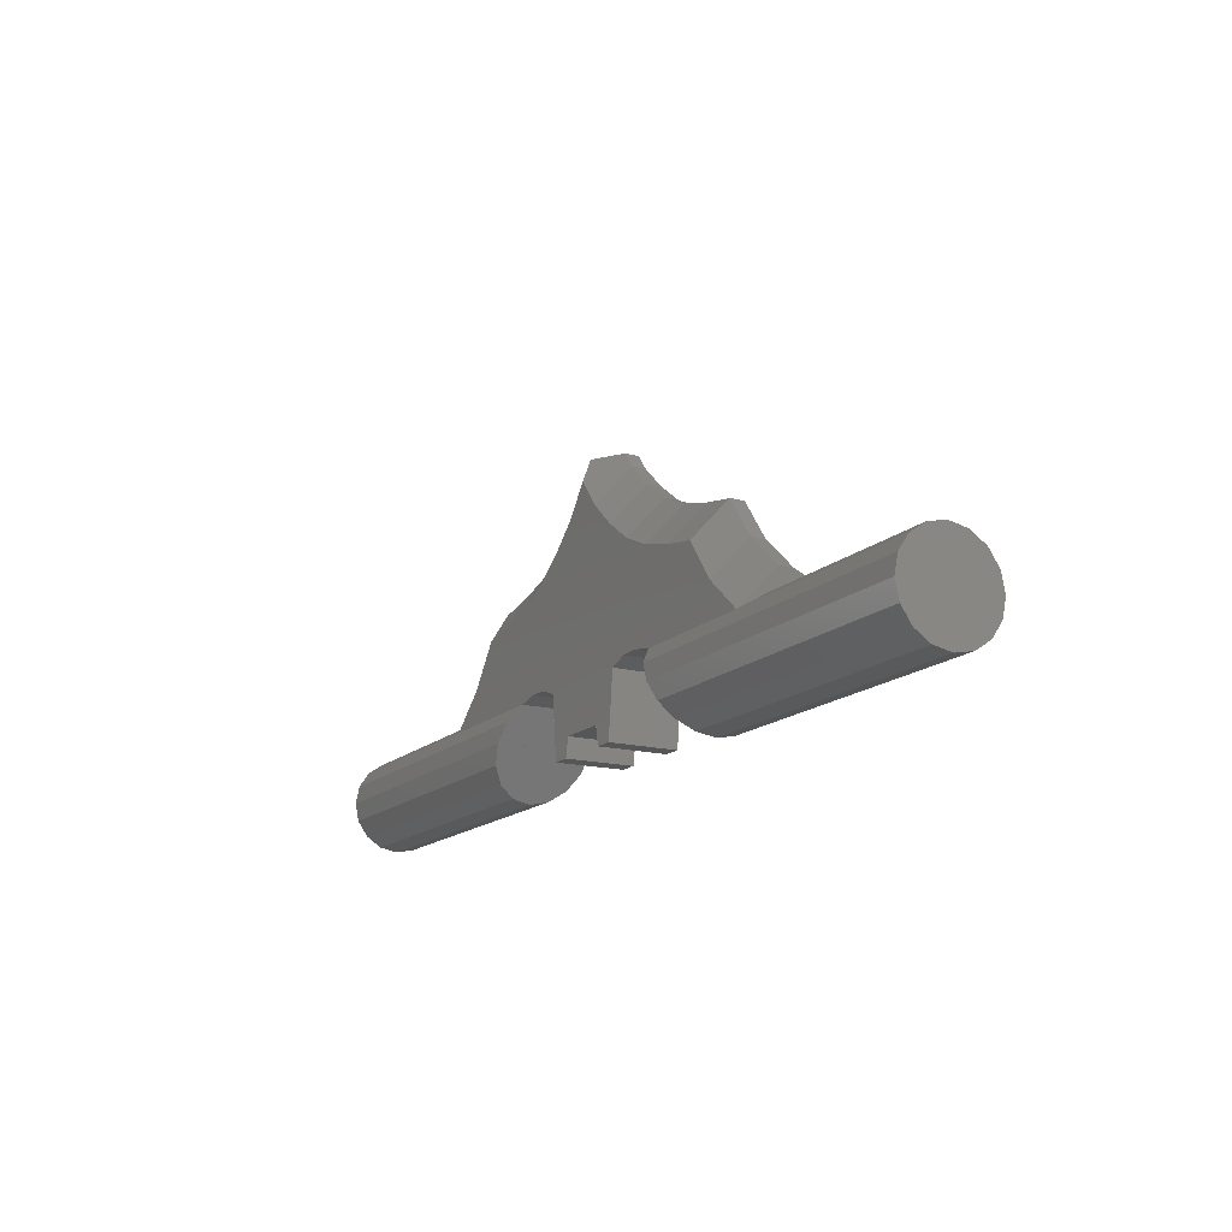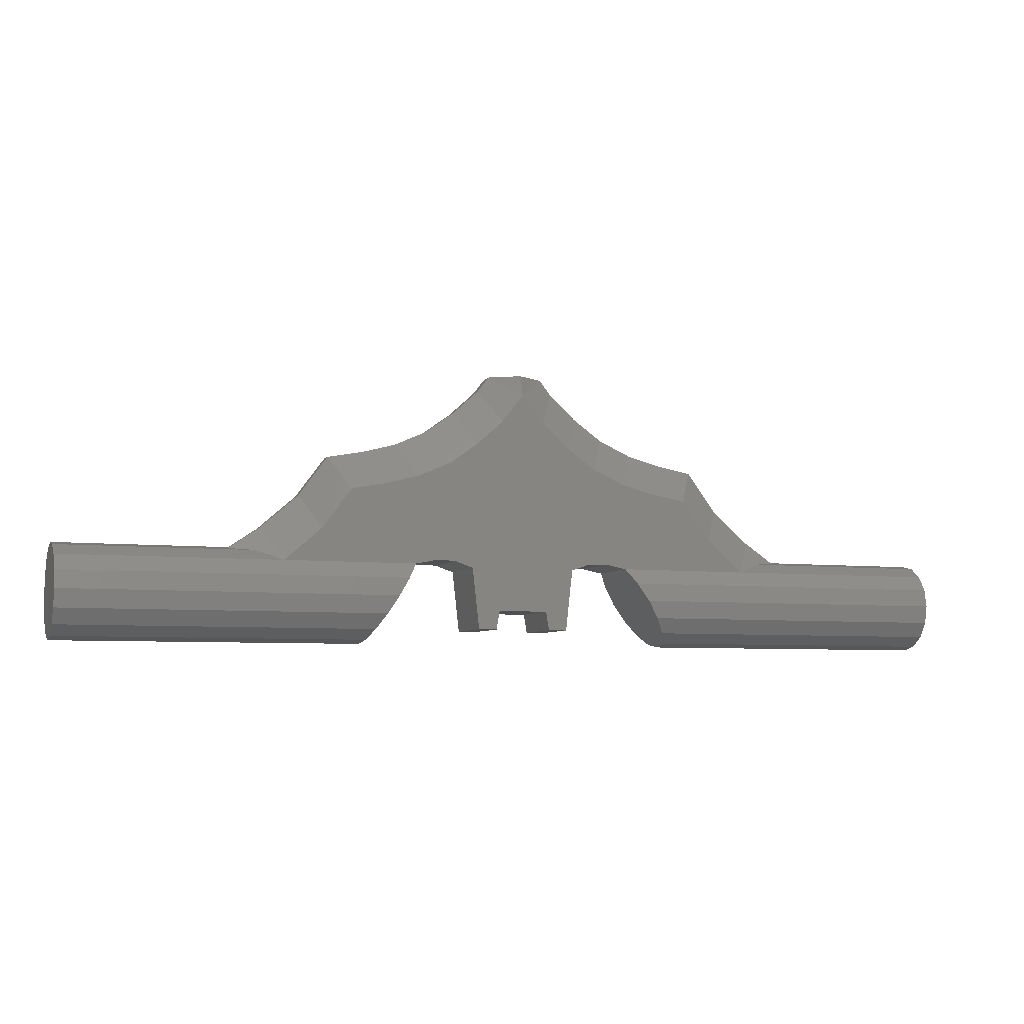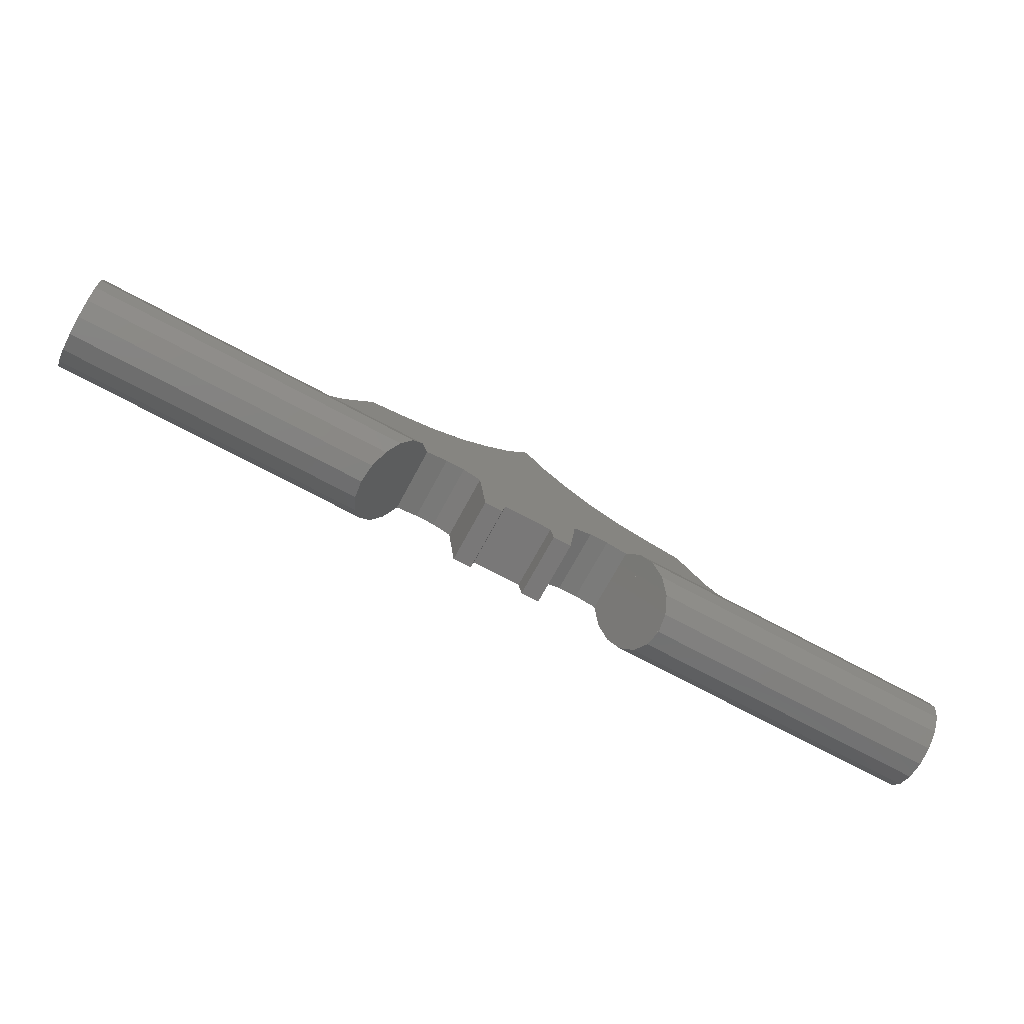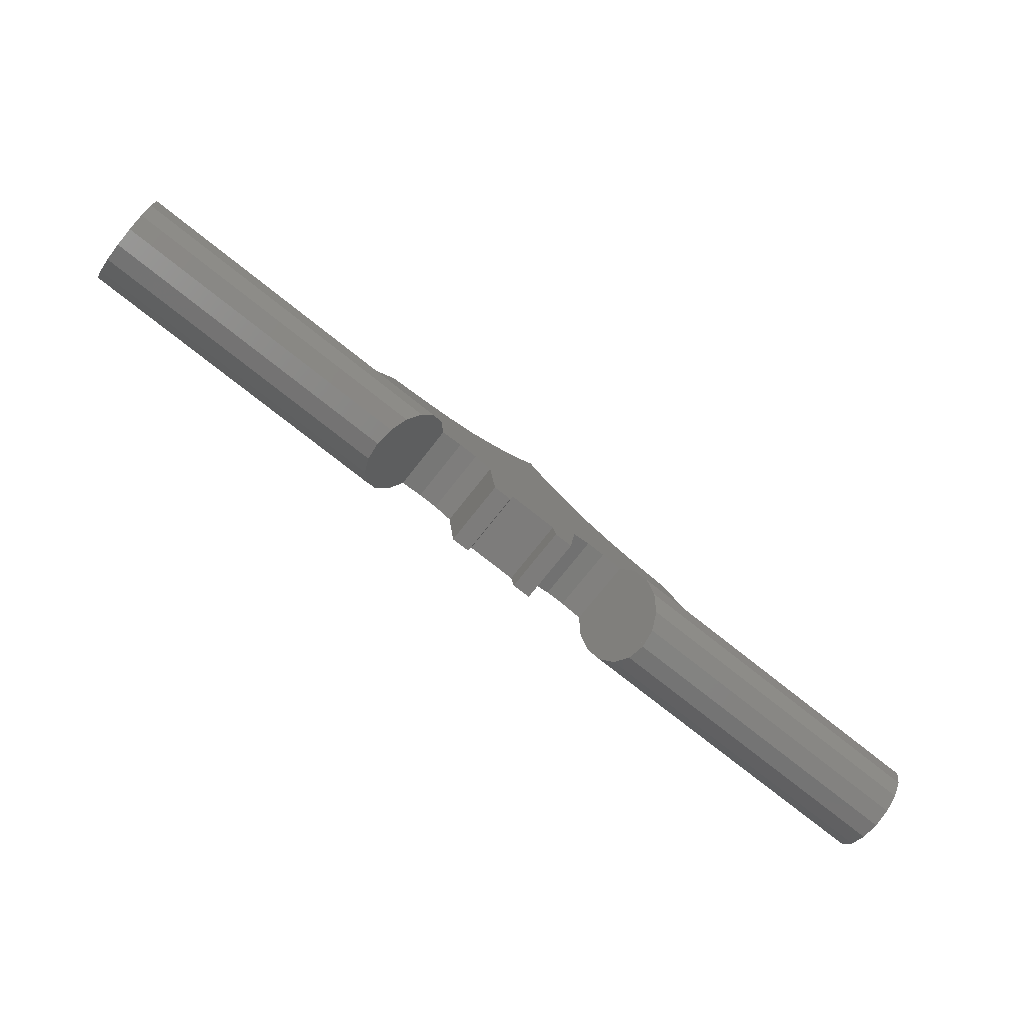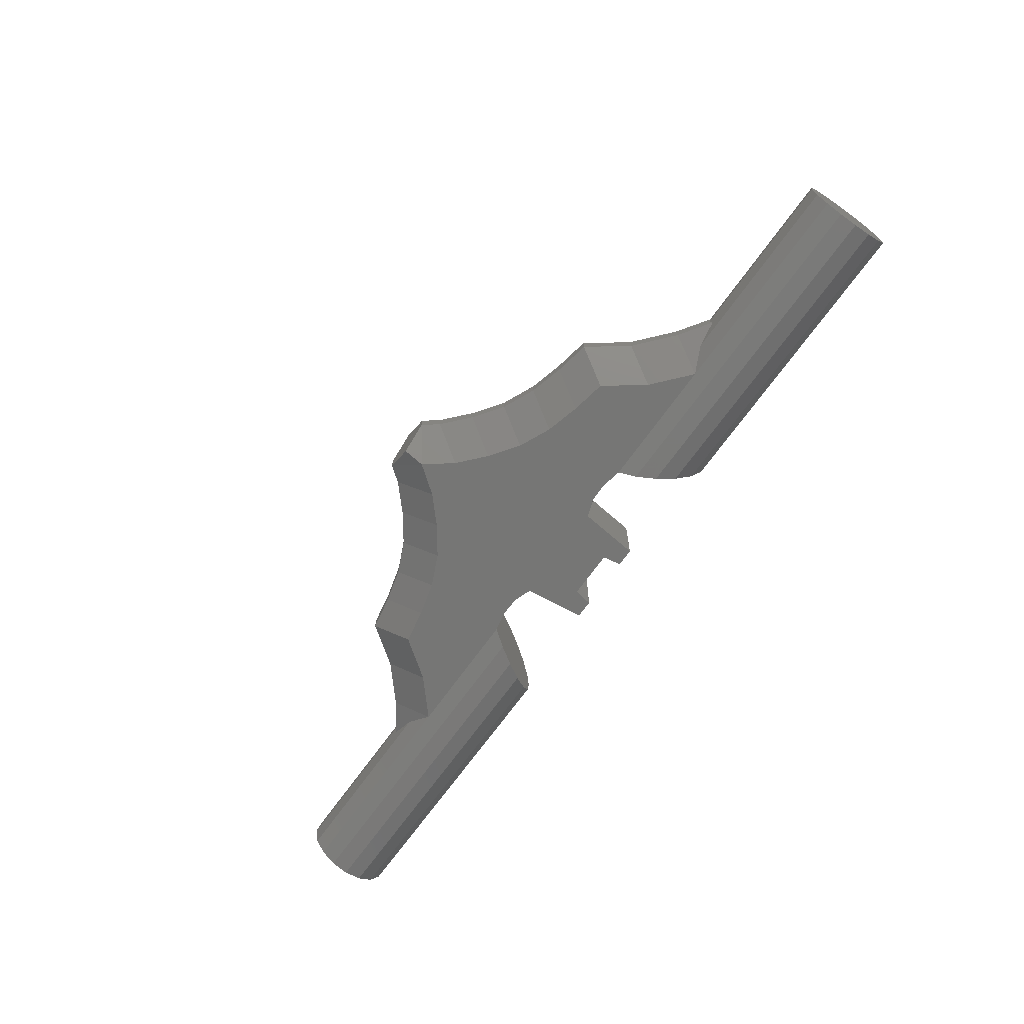
<metadata>
{"format":"stl","ext":"stl","renderer":"f3d","projection":"perspective","resolution":1024,"background":"white","views":[{"elev":-15.5,"azim":-118.9,"up":"+Z"},{"elev":-6.1,"azim":160.2,"up":"+Z"},{"elev":-71.4,"azim":151.7,"up":"+Z"},{"elev":-76.1,"azim":-38.4,"up":"+Z"},{"elev":-68.2,"azim":54.8,"up":"+Y"}]}
</metadata>
<code>
# stl→obj: 234 verts, 362 faces
v 0.0862 0.1131 -0.04392
v -0.0862 0.1131 -0.04392
v 0 0.1131 0.7196
v -0.0862 -0.1131 -0.04392
v 0.0862 -0.1131 -0.04392
v 0 -0.1131 0.7196
v 0.7199 0.1131 0.2261
v 0.7839 0.024 0.3421
v 0.9132 0.024 0.2291
v 0.8492 0.1131 0.1131
v 0.6184 0.1131 0.3635
v 0.6824 0.024 0.4795
v 0.4974 0.1131 0.386
v 0.5614 0.024 0.502
v 0.3784 0.1131 0.4174
v 0.4424 0.024 0.5334
v 0.2662 0.1131 0.468
v 0.3302 0.024 0.584
v 0.1663 0.1131 0.5398
v 0.2303 0.024 0.6558
v 0.07492 0.1131 0.6224
v 0.1389 0.024 0.7384
v 1.022 0.024 0.1552
v 0.0976 0.024 0.792
v 0 0.08652 0.792
v 0.3893 0.1131 0.1131
v 0.3145 0.1131 0.1278
v 0.2485 0.1131 0.1259
v 0.1851 0.1131 0.1035
v 0.1613 0.1131 -0.1084
v 0.0972 0.1131 -0.1084
v 0.7199 -0.1131 0.2261
v 0.8492 -0.1131 0.1131
v 0.9132 -0.024 0.2291
v 0.7839 -0.024 0.3421
v 0.6824 -0.024 0.4795
v 0.6184 -0.1131 0.3635
v 0.5614 -0.024 0.502
v 0.4974 -0.1131 0.386
v 0.4424 -0.024 0.5334
v 0.3784 -0.1131 0.4174
v 0.3302 -0.024 0.584
v 0.2662 -0.1131 0.468
v 0.2303 -0.024 0.6558
v 0.1663 -0.1131 0.5398
v 0.1389 -0.024 0.7384
v 0.07492 -0.1131 0.6224
v 1.022 -0.024 0.1552
v 0.0976 -0.024 0.792
v 0 -0.08652 0.792
v 0.3893 -0.1131 0.1131
v 0.3145 -0.1131 0.1278
v 0.2485 -0.1131 0.1259
v 0.1851 -0.1131 0.1035
v 0.0972 -0.1131 -0.1084
v 0.1613 -0.1131 -0.1084
v 0.56 0 -0.16
v -0.9132 0.024 0.2291
v -0.7839 0.024 0.3421
v -0.7199 0.1131 0.2261
v -0.8492 0.1131 0.1131
v -0.6824 0.024 0.4795
v -0.6184 0.1131 0.3635
v -0.5614 0.024 0.502
v -0.4974 0.1131 0.386
v -0.4424 0.024 0.5334
v -0.3784 0.1131 0.4174
v -0.3302 0.024 0.584
v -0.2662 0.1131 0.468
v -0.2303 0.024 0.6558
v -0.1663 0.1131 0.5398
v -0.1389 0.024 0.7384
v -0.07492 0.1131 0.6224
v -1.022 0.024 0.1552
v -0.0976 0.024 0.792
v -0.3893 0.1131 0.1131
v -0.3145 0.1131 0.1278
v -0.2485 0.1131 0.1259
v -0.1851 0.1131 0.1035
v -0.1613 0.1131 -0.1084
v -0.0972 0.1131 -0.1084
v -0.9132 -0.024 0.2291
v -0.8492 -0.1131 0.1131
v -0.7199 -0.1131 0.2261
v -0.7839 -0.024 0.3421
v -0.6824 -0.024 0.4795
v -0.6184 -0.1131 0.3635
v -0.5614 -0.024 0.502
v -0.4974 -0.1131 0.386
v -0.4424 -0.024 0.5334
v -0.3784 -0.1131 0.4174
v -0.3302 -0.024 0.584
v -0.2662 -0.1131 0.468
v -0.2303 -0.024 0.6558
v -0.1663 -0.1131 0.5398
v -0.1389 -0.024 0.7384
v -0.07492 -0.1131 0.6224
v -1.022 -0.024 0.1552
v -0.0976 -0.024 0.792
v -0.3893 -0.1131 0.1131
v -0.3145 -0.1131 0.1278
v -0.2485 -0.1131 0.1259
v -0.1851 -0.1131 0.1035
v -0.1613 -0.1131 -0.1084
v -0.0972 -0.1131 -0.1084
v -0.56 0 -0.16
v 1.6 0 0
v 1.6 0.16 0
v 1.6 0.1478 0.06123
v 1.6 0.1131 0.1131
v 1.6 0.06123 0.1478
v 1.6 -0 0.16
v 1.6 -0.06123 0.1478
v 1.6 -0.1131 0.1131
v 1.6 -0.1478 0.06123
v 1.6 -0.16 -0
v 1.6 -0.1478 -0.06123
v 1.6 -0.1131 -0.1131
v 1.6 -0.06123 -0.1478
v 1.6 0 -0.16
v 1.6 0.06123 -0.1478
v 1.6 0.1131 -0.1131
v 1.6 0.1478 -0.06123
v 0.56 0.16 0
v 0.56 0.1478 0.06123
v 0.56 0.1131 0.1131
v 0.56 0.06123 0.1478
v 0.56 -0 0.16
v 0.56 -0.06123 0.1478
v 0.56 -0.1131 0.1131
v 0.56 -0.1478 0.06123
v 0.56 -0.16 -0
v 0.56 -0.1478 -0.06123
v 0.56 -0.1131 -0.1131
v 0.56 -0.06123 -0.1478
v 0.56 0.06123 -0.1478
v 0.56 0.1131 -0.1131
v 0.56 0.1478 -0.06123
v 0.5524 0.06123 -0.1478
v 0.5307 0.1131 -0.1131
v 0.4983 0.1478 -0.06123
v 0.46 0.16 0
v 0.4217 0.1478 0.06123
v 0.5524 -0.06123 -0.1478
v 0.5307 -0.1131 -0.1131
v 0.4983 -0.1478 -0.06123
v 0.46 -0.16 0
v 0.56 -0.16 0
v 0.4217 -0.1478 0.06123
v 0.3892 0.1131 0.1132
v 0.4217 0.1478 0.06127
v 0.5601 0 -0.1601
v 0.4983 0.1478 -0.06127
v 0.5308 0.1131 -0.1132
v 0.5524 0.06123 -0.1479
v 0.5524 -0.06123 -0.1479
v 0.5308 -0.1131 -0.1132
v 0.4983 -0.1478 -0.06127
v 0.4217 -0.1478 0.06127
v 0.3892 -0.1131 0.1132
v 0.1612 0.1132 -0.1084
v 0.1852 0.1132 0.1036
v 0.1852 -0.1132 0.1036
v 0.1612 -0.1132 -0.1084
v 0.0861 0.1132 -0.04375
v 0.0973 0.1132 -0.1086
v 0.0973 -0.1132 -0.1086
v 0.0861 -0.1132 -0.04375
v -1.6 0.16 0
v -1.6 0.1478 -0.06123
v -1.6 0 0
v -1.6 0.1131 -0.1131
v -1.6 0.06123 -0.1478
v -1.6 0 -0.16
v -1.6 -0.06123 -0.1478
v -1.6 -0.1131 -0.1131
v -1.6 -0.1478 -0.06123
v -1.6 -0.16 -0
v -1.6 -0.1478 0.06123
v -1.6 -0.1131 0.1131
v -1.6 -0.06123 0.1478
v -1.6 -0 0.16
v -1.6 0.06123 0.1478
v -1.6 0.1131 0.1131
v -1.6 0.1478 0.06123
v -0.56 0.16 0
v -0.56 0.1478 -0.06123
v -0.56 0.1131 -0.1131
v -0.56 0.06123 -0.1478
v -0.56 -0.06123 -0.1478
v -0.56 -0.1131 -0.1131
v -0.56 -0.1478 -0.06123
v -0.56 -0.16 -0
v -0.56 -0.1478 0.06123
v -0.56 -0.1131 0.1131
v -0.56 -0.06123 0.1478
v -0.56 -0 0.16
v -0.56 0.06123 0.1478
v -0.56 0.1131 0.1131
v -0.56 0.1478 0.06123
v -0.5524 0.06123 -0.1478
v -0.5307 0.1131 -0.1131
v -0.4983 0.1478 -0.06123
v -0.46 0.16 0
v -0.4217 0.1478 0.06123
v -0.5524 -0.06123 -0.1478
v -0.5307 -0.1131 -0.1131
v -0.4983 -0.1478 -0.06123
v -0.56 -0.16 0
v -0.46 -0.16 0
v -0.4217 -0.1478 0.06123
v -0.5601 0 -0.1601
v -0.5524 0.06123 -0.1479
v -0.5308 0.1131 -0.1132
v -0.4983 0.1478 -0.06127
v -0.4217 0.1478 0.06127
v -0.3892 0.1131 0.1132
v -0.3892 -0.1131 0.1132
v -0.4217 -0.1478 0.06127
v -0.4983 -0.1478 -0.06127
v -0.5308 -0.1131 -0.1132
v -0.5524 -0.06123 -0.1479
v -0.1612 -0.1132 -0.1084
v -0.1852 -0.1132 0.1036
v -0.1852 0.1132 0.1036
v -0.1612 0.1132 -0.1084
v -0.0861 -0.1132 -0.04375
v -0.0973 -0.1132 -0.1086
v -0.0973 0.1132 -0.1086
v -0.0861 0.1132 -0.04375
v 0.0862 0.1131 -0.0439
v 0.0862 -0.1131 -0.0439
v -0.0862 -0.1131 -0.0439
v -0.0862 0.1131 -0.0439
f 1 2 3
f 4 5 6
f 7 8 9
f 9 10 7
f 7 11 12
f 12 8 7
f 11 13 14
f 14 12 11
f 13 15 16
f 16 14 13
f 15 17 18
f 18 16 15
f 17 19 20
f 20 18 17
f 19 21 22
f 22 20 19
f 23 10 9
f 3 24 22
f 22 21 3
f 3 25 24
f 10 26 15
f 15 13 10
f 26 27 17
f 17 15 26
f 27 28 19
f 19 17 27
f 28 29 21
f 21 19 28
f 21 29 1
f 1 3 21
f 1 29 30
f 30 31 1
f 13 11 7
f 13 7 10
f 32 33 34
f 34 35 32
f 32 35 36
f 36 37 32
f 37 36 38
f 38 39 37
f 39 38 40
f 40 41 39
f 41 40 42
f 42 43 41
f 43 42 44
f 44 45 43
f 45 44 46
f 46 47 45
f 33 48 34
f 6 47 46
f 46 49 6
f 50 6 49
f 33 39 41
f 41 51 33
f 51 41 43
f 43 52 51
f 52 43 45
f 45 53 52
f 53 45 47
f 47 54 53
f 47 6 5
f 5 54 47
f 5 55 56
f 56 54 5
f 37 39 32
f 32 39 33
f 34 48 23
f 23 9 34
f 34 9 8
f 8 35 34
f 35 8 12
f 12 36 35
f 36 12 14
f 14 38 36
f 38 14 16
f 16 40 38
f 40 16 18
f 18 42 40
f 42 18 20
f 20 44 42
f 44 20 22
f 22 46 44
f 46 22 24
f 24 49 46
f 24 25 50
f 50 49 24
f 51 26 57
f 52 27 26
f 26 51 52
f 53 28 27
f 27 52 53
f 53 54 29
f 29 28 53
f 58 59 60
f 60 61 58
f 62 63 60
f 60 59 62
f 64 65 63
f 63 62 64
f 66 67 65
f 65 64 66
f 68 69 67
f 67 66 68
f 70 71 69
f 69 68 70
f 72 73 71
f 71 70 72
f 58 61 74
f 72 75 3
f 3 73 72
f 75 25 3
f 67 76 61
f 61 65 67
f 69 77 76
f 76 67 69
f 71 78 77
f 77 69 71
f 73 79 78
f 78 71 73
f 2 79 73
f 73 3 2
f 80 79 2
f 2 81 80
f 60 63 65
f 61 60 65
f 82 83 84
f 84 85 82
f 86 85 84
f 84 87 86
f 88 86 87
f 87 89 88
f 90 88 89
f 89 91 90
f 92 90 91
f 91 93 92
f 94 92 93
f 93 95 94
f 96 94 95
f 95 97 96
f 82 98 83
f 96 97 6
f 6 99 96
f 99 6 50
f 91 89 83
f 83 100 91
f 93 91 100
f 100 101 93
f 95 93 101
f 101 102 95
f 97 95 102
f 102 103 97
f 4 6 97
f 97 103 4
f 104 105 4
f 4 103 104
f 84 89 87
f 83 89 84
f 74 98 82
f 82 58 74
f 59 58 82
f 82 85 59
f 62 59 85
f 85 86 62
f 64 62 86
f 86 88 64
f 66 64 88
f 88 90 66
f 68 66 90
f 90 92 68
f 70 68 92
f 92 94 70
f 72 70 94
f 94 96 72
f 75 72 96
f 96 99 75
f 50 25 75
f 75 99 50
f 106 76 100
f 76 77 101
f 101 100 76
f 77 78 102
f 102 101 77
f 79 103 102
f 102 78 79
f 107 108 109
f 107 109 110
f 107 110 111
f 107 111 112
f 107 112 113
f 107 113 114
f 107 114 115
f 107 115 116
f 107 116 117
f 107 117 118
f 107 118 119
f 107 119 120
f 107 120 121
f 107 121 122
f 107 122 123
f 107 123 108
f 108 124 125
f 108 125 109
f 109 125 126
f 109 126 110
f 110 126 127
f 110 127 111
f 111 127 128
f 111 128 112
f 112 128 129
f 112 129 113
f 113 129 130
f 113 130 114
f 114 130 131
f 114 131 115
f 115 131 132
f 115 132 116
f 116 132 133
f 116 133 117
f 117 133 134
f 117 134 118
f 118 134 135
f 118 135 119
f 119 135 57
f 119 57 120
f 120 57 136
f 120 136 121
f 121 136 137
f 121 137 122
f 122 137 138
f 122 138 123
f 123 138 124
f 123 124 108
f 57 57 136
f 57 136 139
f 136 139 137
f 139 137 140
f 137 140 138
f 140 138 141
f 138 141 124
f 141 124 142
f 124 142 125
f 142 125 143
f 125 143 126
f 143 126 26
f 57 57 144
f 57 144 135
f 144 135 145
f 135 145 134
f 145 134 146
f 134 146 133
f 146 133 147
f 133 147 148
f 147 148 149
f 148 149 131
f 149 131 51
f 131 51 130
f 150 151 152
f 151 142 152
f 142 153 152
f 153 154 152
f 154 155 152
f 152 156 157
f 152 157 158
f 152 158 147
f 152 147 159
f 152 159 160
f 161 162 163
f 161 163 164
f 31 30 56
f 31 56 55
f 165 166 167
f 165 167 168
f 169 170 171
f 170 172 171
f 172 173 171
f 173 174 171
f 174 175 171
f 175 176 171
f 176 177 171
f 177 178 171
f 178 179 171
f 179 180 171
f 180 181 171
f 181 182 171
f 182 183 171
f 183 184 171
f 184 185 171
f 185 169 171
f 169 186 187
f 169 187 170
f 170 187 188
f 170 188 172
f 172 188 189
f 172 189 173
f 173 189 106
f 173 106 174
f 174 106 190
f 174 190 175
f 175 190 191
f 175 191 176
f 176 191 192
f 176 192 177
f 177 192 193
f 177 193 178
f 178 193 194
f 178 194 179
f 179 194 195
f 179 195 180
f 180 195 196
f 180 196 181
f 181 196 197
f 181 197 182
f 182 197 198
f 182 198 183
f 183 198 199
f 183 199 184
f 184 199 200
f 184 200 185
f 185 200 186
f 185 186 169
f 106 106 201
f 106 201 189
f 201 189 202
f 189 202 188
f 202 188 203
f 188 203 187
f 203 187 204
f 187 204 186
f 204 186 205
f 186 205 200
f 205 200 76
f 200 76 199
f 106 106 190
f 106 190 206
f 190 206 191
f 206 191 207
f 191 207 192
f 207 192 208
f 192 208 209
f 208 209 210
f 209 210 194
f 210 194 211
f 194 211 195
f 211 195 100
f 212 213 214
f 212 214 215
f 212 215 204
f 212 204 216
f 212 216 217
f 218 219 212
f 219 210 212
f 210 220 212
f 220 221 212
f 221 222 212
f 223 224 225
f 223 225 226
f 105 104 80
f 105 80 81
f 227 228 229
f 227 229 230
f 231 232 233
f 231 233 234

</code>
